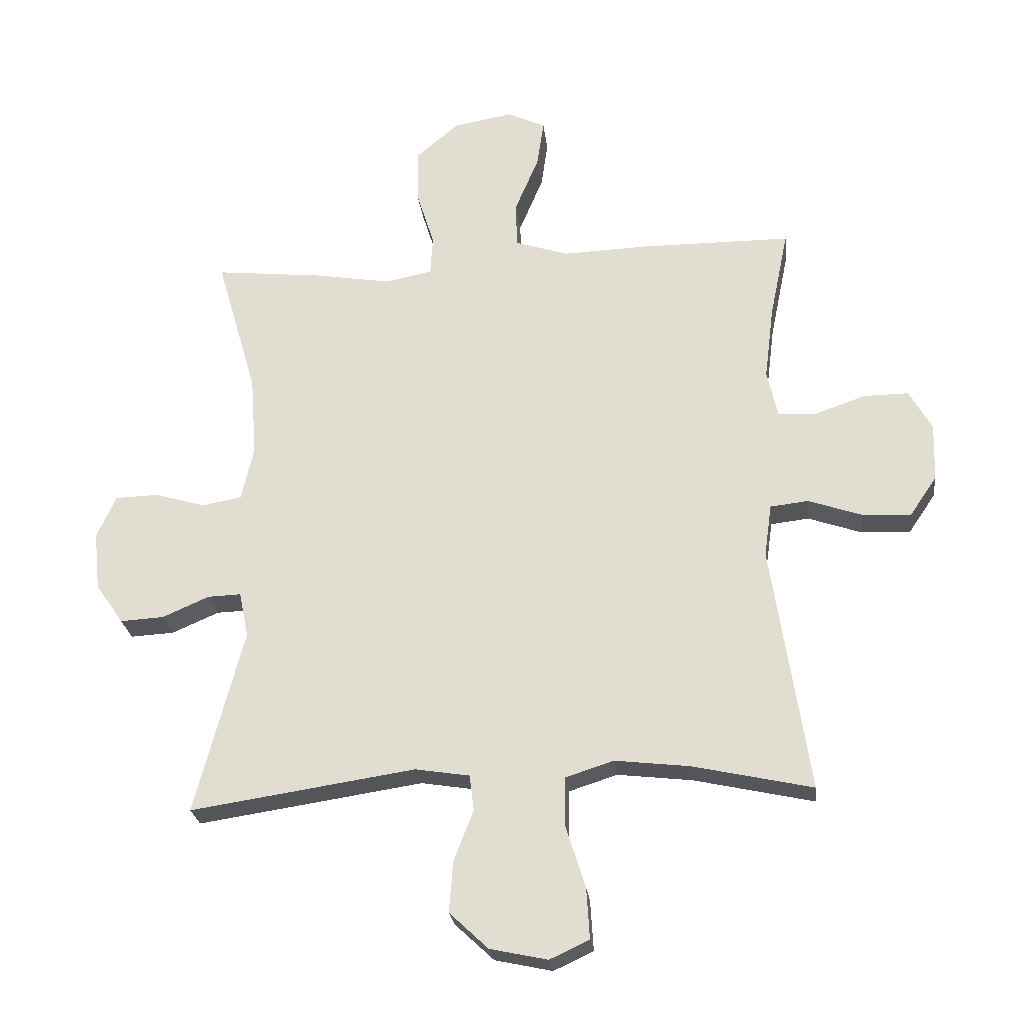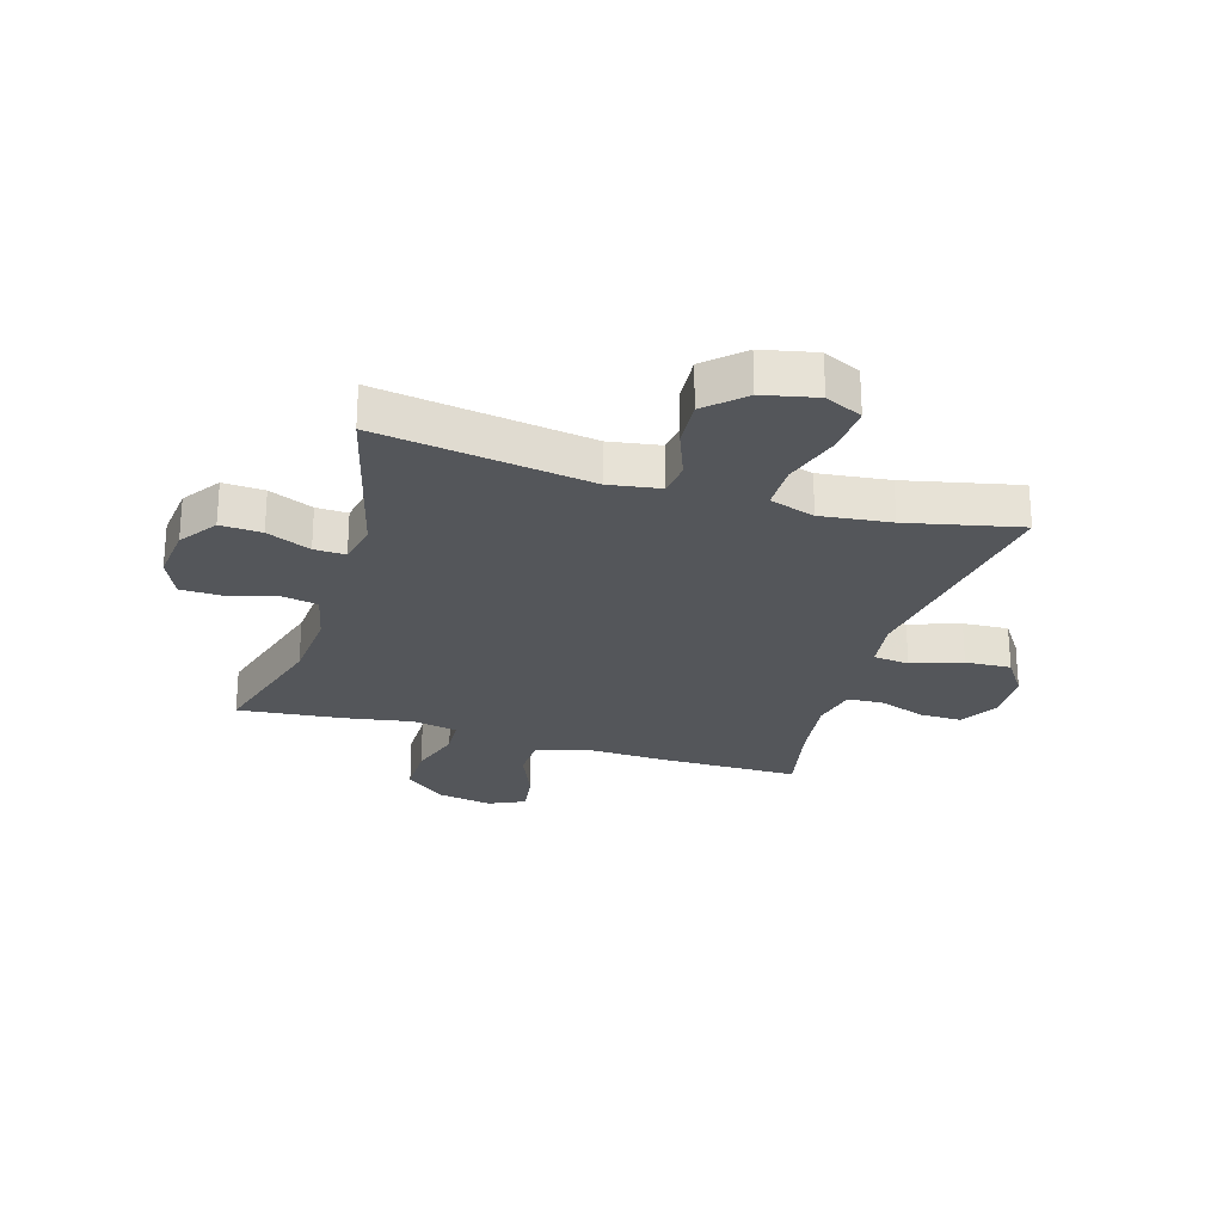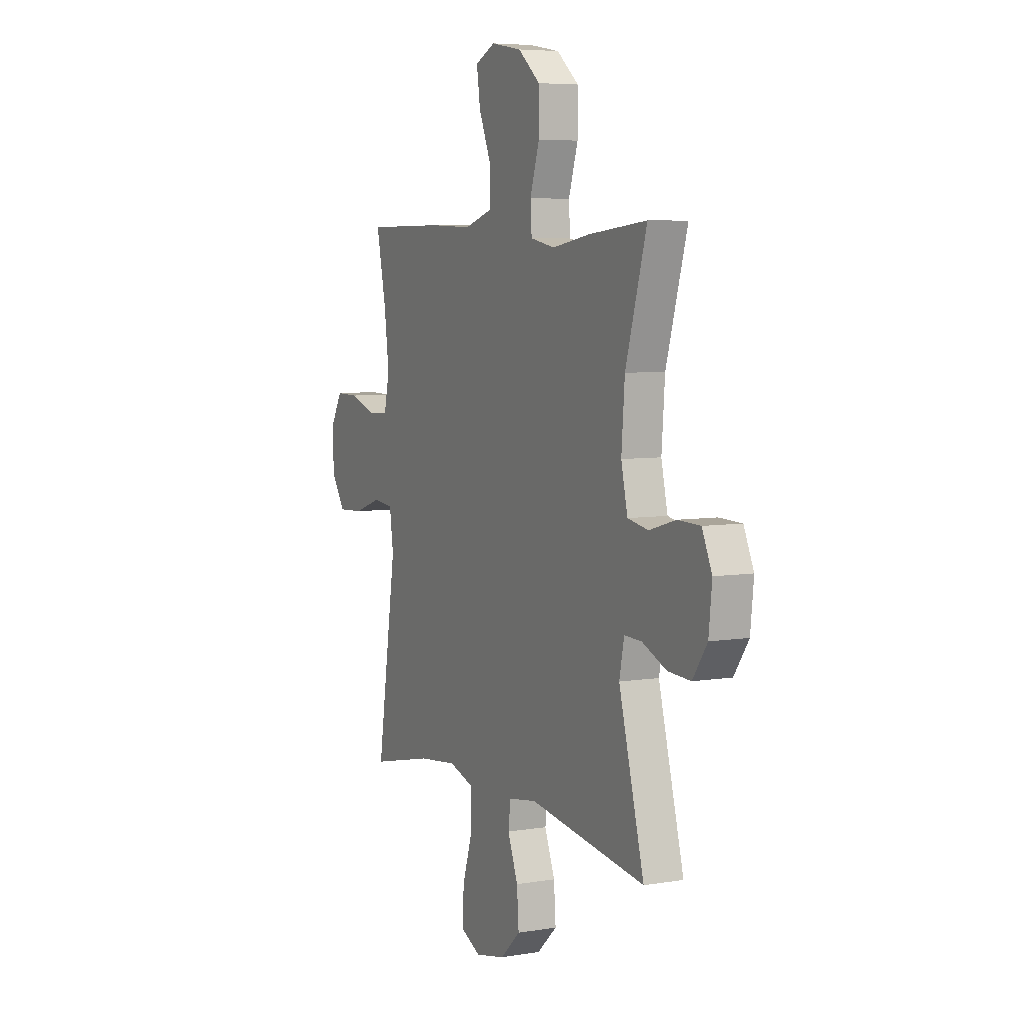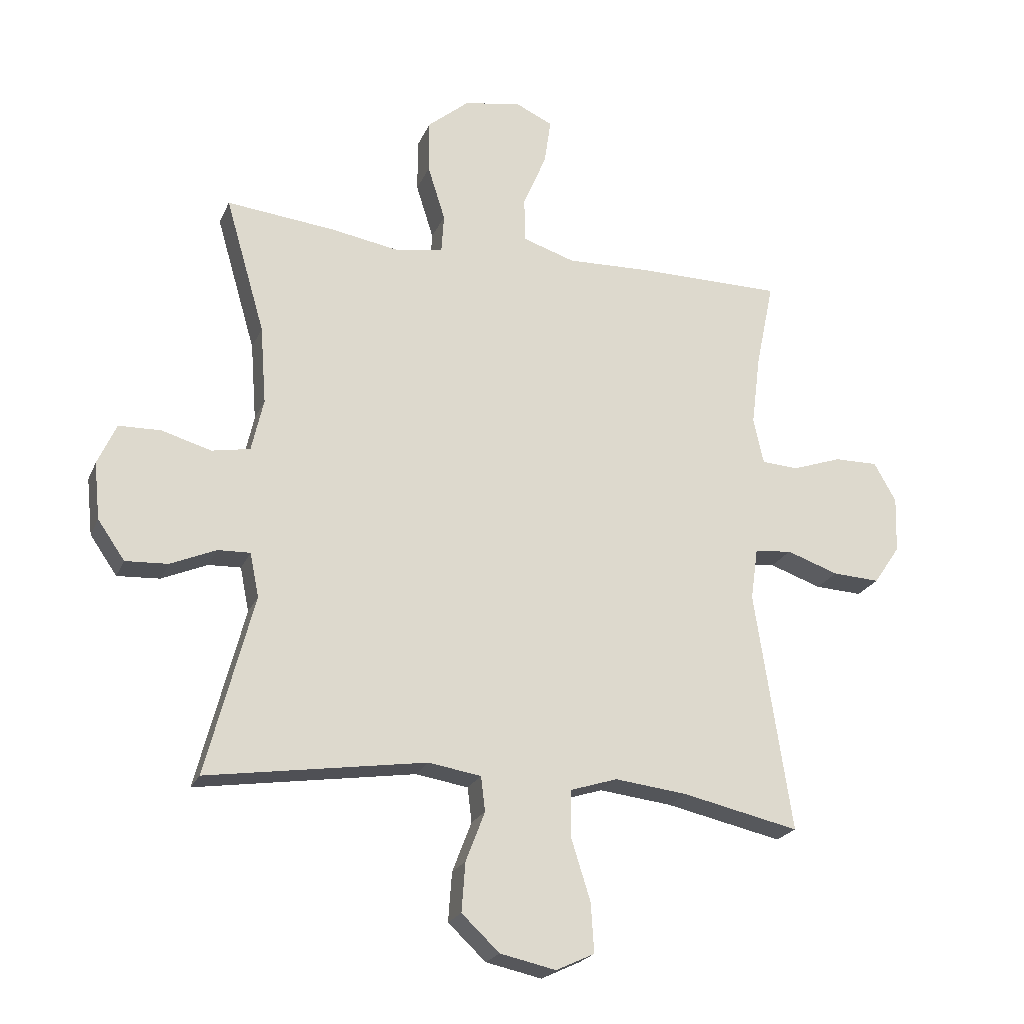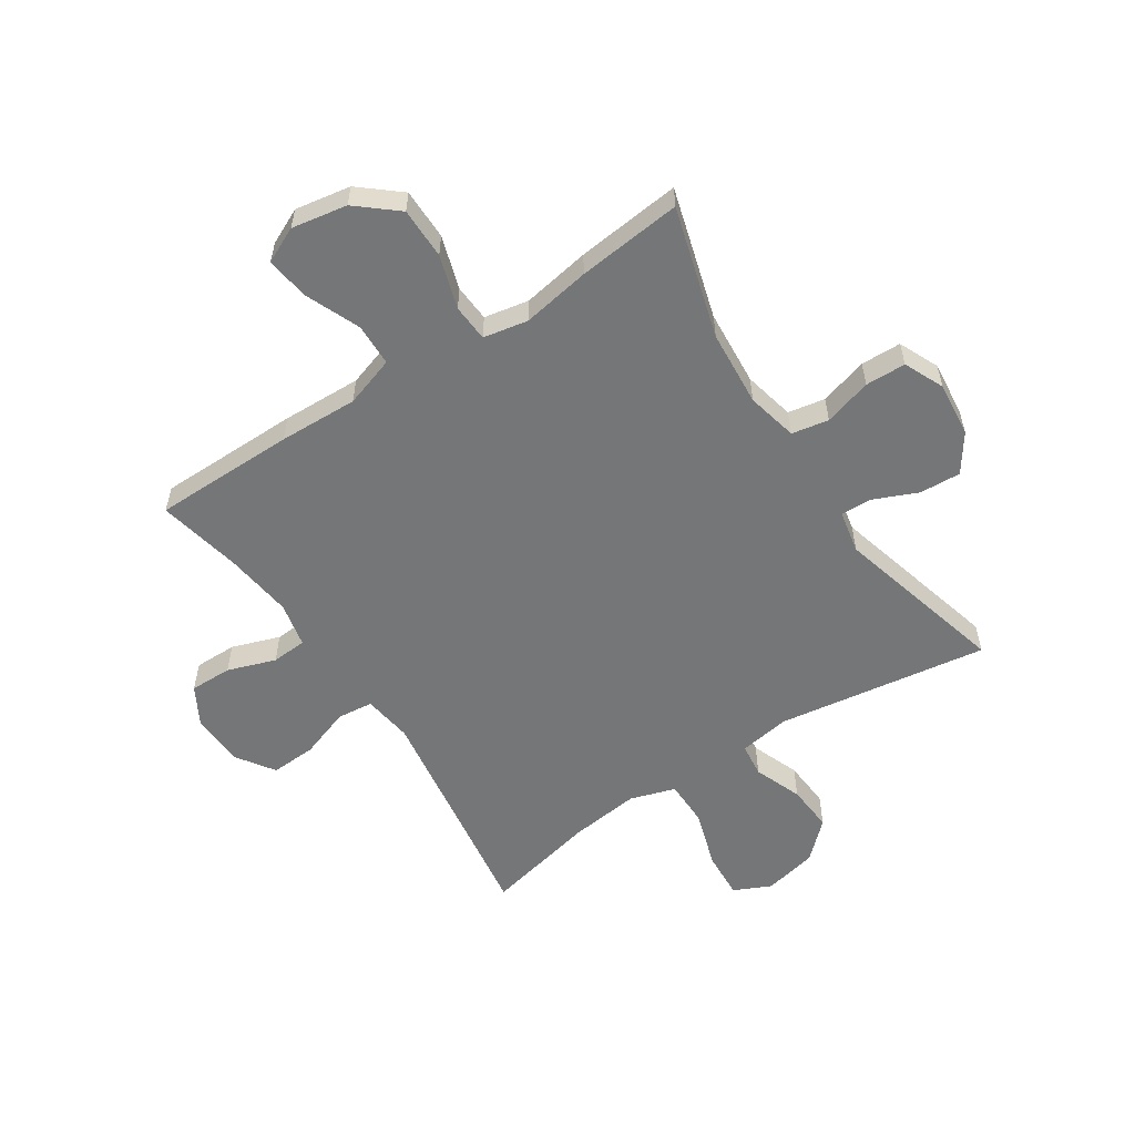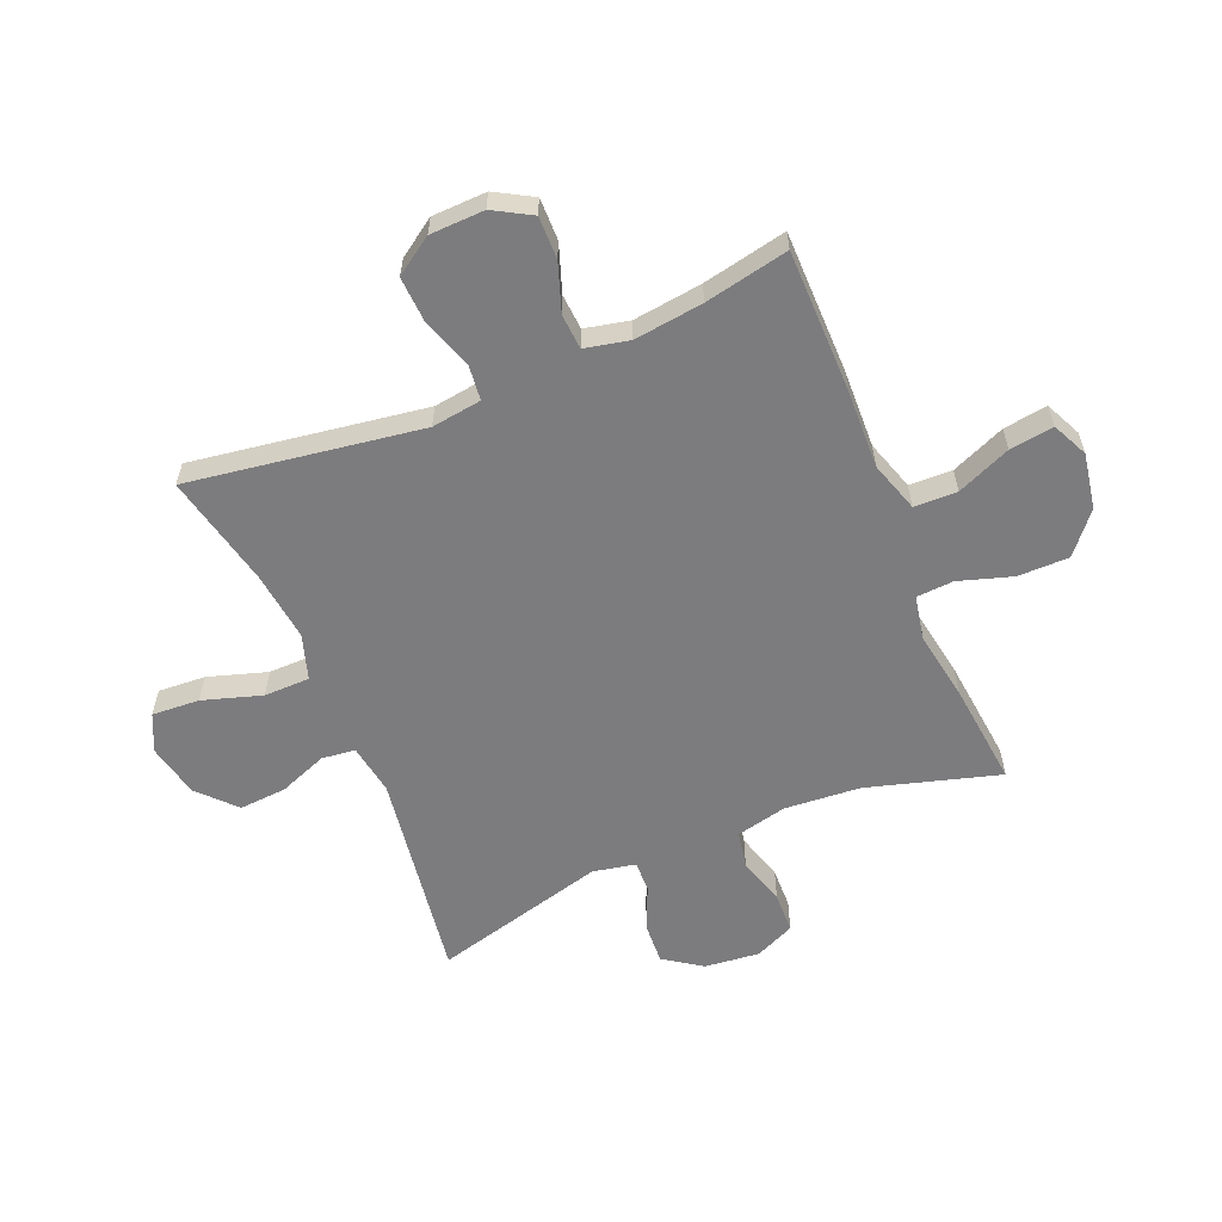
<metadata>
{"format":"obj","ext":"obj","renderer":"f3d","projection":"perspective","resolution":1024,"background":"white","views":[{"elev":-24.9,"azim":-173.4,"up":"+Z"},{"elev":-25.6,"azim":163.2,"up":"+Y"},{"elev":6.1,"azim":63.5,"up":"+Z"},{"elev":-22.2,"azim":161.2,"up":"+Z"},{"elev":-56.7,"azim":33.4,"up":"+Y"},{"elev":-58.9,"azim":-67.3,"up":"+Y"}]}
</metadata>
<code>
v 0.5 0.07 0.5
v 0.434 0.07 0.273
v 0.424 0.07 0.142
v 0.444 0.07 0.054
v 0.508 0.07 0.042
v 0.591 0.07 0.066
v 0.661 0.07 0.064
v 0.692 0.07 -0.005
v 0.682 0.07 -0.1
v 0.637 0.07 -0.165
v 0.566 0.07 -0.161
v 0.49 0.07 -0.128
v 0.436 0.07 -0.126
v 0.421 0.07 -0.2
v 0.5 0.07 -0.5
v 0.135 0.07 -0.445
v 0.047 0.07 -0.459
v 0.04 0.07 -0.517
v 0.072 0.07 -0.6
v 0.078 0.07 -0.682
v 0.015 0.07 -0.741
v -0.078 0.07 -0.761
v -0.142 0.07 -0.731
v -0.137 0.07 -0.649
v -0.105 0.07 -0.547
v -0.106 0.07 -0.468
v -0.184 0.07 -0.443
v -0.305 0.07 -0.457
v -0.5 0.07 -0.5
v -0.439 0.07 -0.098
v -0.451 0.07 -0.012
v -0.513 0.07 -0.005
v -0.6 0.07 -0.035
v -0.679 0.07 -0.039
v -0.723 0.07 0.026
v -0.726 0.07 0.12
v -0.689 0.07 0.185
v -0.616 0.07 0.184
v -0.533 0.07 0.155
v -0.472 0.07 0.159
v -0.455 0.07 0.236
v -0.47 0.07 0.355
v -0.5 0.07 0.5
v -0.254 0.07 0.501
v -0.117 0.07 0.496
v -0.03 0.07 0.524
v -0.028 0.07 0.598
v -0.067 0.07 0.691
v -0.078 0.07 0.767
v -0.016 0.07 0.796
v 0.08 0.07 0.779
v 0.149 0.07 0.721
v 0.149 0.07 0.632
v 0.12 0.07 0.54
v 0.124 0.07 0.476
v 0.201 0.07 0.461
v 0.319 0.07 0.481
v 0.5 0 0.5
v 0.434 0 0.273
v 0.424 0 0.142
v 0.444 0 0.054
v 0.508 0 0.042
v 0.591 0 0.066
v 0.661 0 0.064
v 0.692 0 -0.005
v 0.682 0 -0.1
v 0.637 0 -0.165
v 0.566 0 -0.161
v 0.49 0 -0.128
v 0.436 0 -0.126
v 0.421 0 -0.2
v 0.5 0 -0.5
v 0.135 0 -0.445
v 0.047 0 -0.459
v 0.04 0 -0.517
v 0.072 0 -0.6
v 0.078 0 -0.682
v 0.015 0 -0.741
v -0.078 0 -0.761
v -0.142 0 -0.731
v -0.137 0 -0.649
v -0.105 0 -0.547
v -0.106 0 -0.468
v -0.184 0 -0.443
v -0.305 0 -0.457
v -0.5 0 -0.5
v -0.439 0 -0.098
v -0.451 0 -0.012
v -0.513 0 -0.005
v -0.6 0 -0.035
v -0.679 0 -0.039
v -0.723 0 0.026
v -0.726 0 0.12
v -0.689 0 0.185
v -0.616 0 0.184
v -0.533 0 0.155
v -0.472 0 0.159
v -0.455 0 0.236
v -0.47 0 0.355
v -0.5 0 0.5
v -0.254 0 0.501
v -0.117 0 0.496
v -0.03 0 0.524
v -0.028 0 0.598
v -0.067 0 0.691
v -0.078 0 0.767
v -0.016 0 0.796
v 0.08 0 0.779
v 0.149 0 0.721
v 0.149 0 0.632
v 0.12 0 0.54
v 0.124 0 0.476
v 0.201 0 0.461
v 0.319 0 0.481
f 56 57 1 2
f 55 56 2 3
f 52 53 54
f 51 52 54
f 50 51 54
f 49 50 54
f 48 49 54
f 47 48 54
f 46 47 54 55
f 55 3 4
f 46 55 4
f 45 46 4
f 44 45 4
f 43 44 4
f 42 43 4
f 37 38 39
f 36 37 39
f 35 36 39
f 34 35 39
f 33 34 39
f 32 33 39
f 31 32 39 40
f 30 31 40 41
f 28 29 30
f 27 28 30 41
f 23 24 25
f 22 23 25
f 21 22 25
f 20 21 25
f 19 20 25
f 18 19 25
f 17 18 25 26
f 41 42 4
f 27 41 4
f 26 27 4
f 17 26 4
f 16 17 4
f 10 11 12
f 9 10 12
f 8 9 12
f 7 8 12
f 6 7 12
f 5 6 12
f 5 12 13
f 4 5 13
f 16 4 13 14
f 14 15 16
f 59 58 114 113
f 60 59 113 112
f 111 110 109
f 111 109 108
f 111 108 107
f 111 107 106
f 111 106 105
f 111 105 104
f 112 111 104 103
f 61 60 112
f 61 112 103
f 61 103 102
f 61 102 101
f 61 101 100
f 61 100 99
f 96 95 94
f 96 94 93
f 96 93 92
f 96 92 91
f 96 91 90
f 96 90 89
f 97 96 89 88
f 98 97 88 87
f 87 86 85
f 98 87 85 84
f 82 81 80
f 82 80 79
f 82 79 78
f 82 78 77
f 82 77 76
f 82 76 75
f 83 82 75 74
f 61 99 98
f 61 98 84
f 61 84 83
f 61 83 74
f 61 74 73
f 69 68 67
f 69 67 66
f 69 66 65
f 69 65 64
f 69 64 63
f 69 63 62
f 70 69 62
f 70 62 61
f 71 70 61 73
f 73 72 71
f 1 58 59 2
f 2 59 60 3
f 3 60 61 4
f 4 61 62 5
f 5 62 63 6
f 6 63 64 7
f 7 64 65 8
f 8 65 66 9
f 9 66 67 10
f 10 67 68 11
f 11 68 69 12
f 12 69 70 13
f 13 70 71 14
f 14 71 72 15
f 15 72 73 16
f 16 73 74 17
f 17 74 75 18
f 18 75 76 19
f 19 76 77 20
f 20 77 78 21
f 21 78 79 22
f 22 79 80 23
f 23 80 81 24
f 24 81 82 25
f 25 82 83 26
f 26 83 84 27
f 27 84 85 28
f 28 85 86 29
f 29 86 87 30
f 30 87 88 31
f 31 88 89 32
f 32 89 90 33
f 33 90 91 34
f 34 91 92 35
f 35 92 93 36
f 36 93 94 37
f 37 94 95 38
f 38 95 96 39
f 39 96 97 40
f 40 97 98 41
f 41 98 99 42
f 42 99 100 43
f 43 100 101 44
f 44 101 102 45
f 45 102 103 46
f 46 103 104 47
f 47 104 105 48
f 48 105 106 49
f 49 106 107 50
f 50 107 108 51
f 51 108 109 52
f 52 109 110 53
f 53 110 111 54
f 54 111 112 55
f 55 112 113 56
f 56 113 114 57
f 57 114 58 1

</code>
